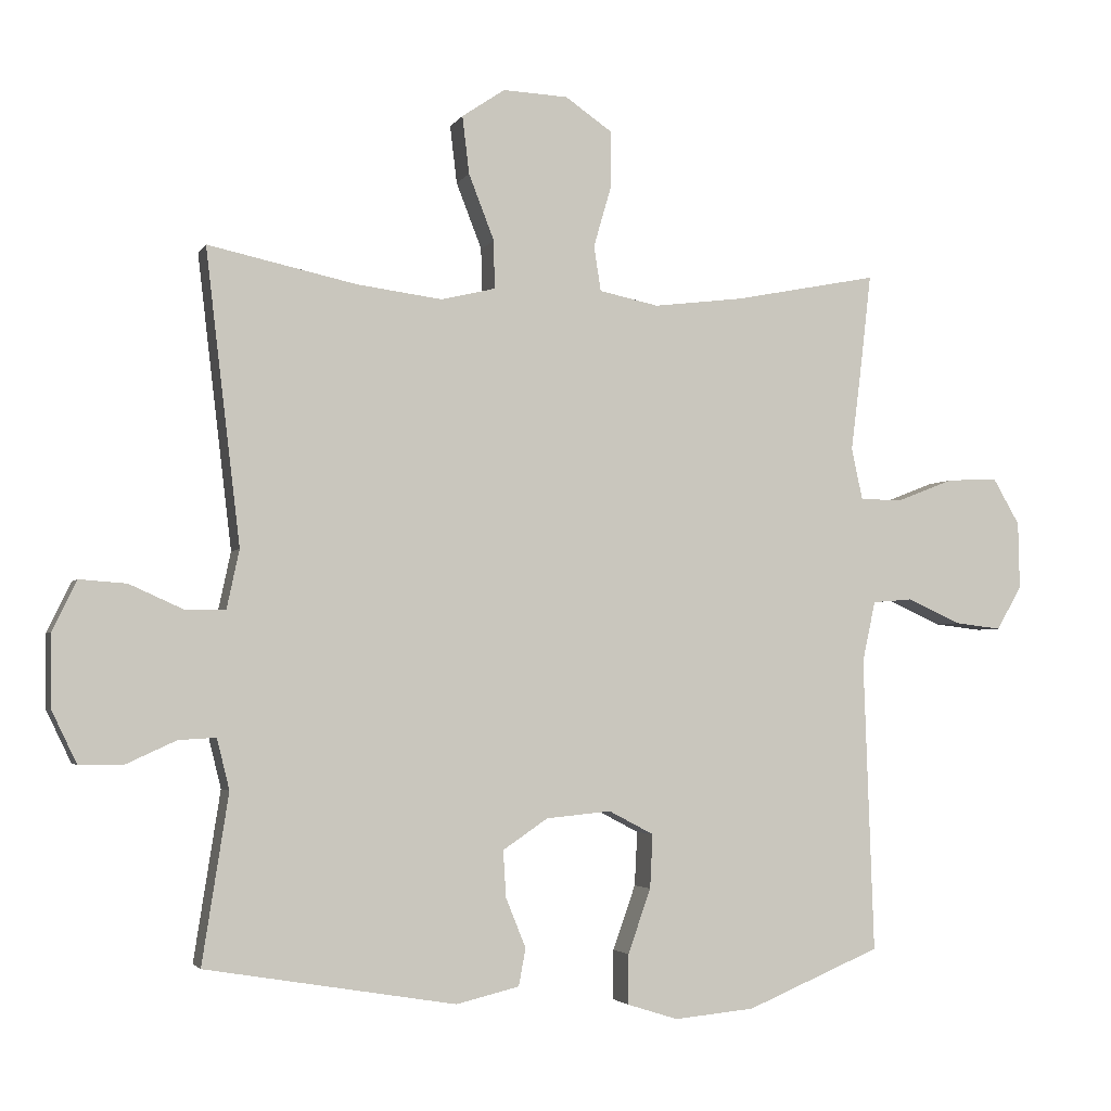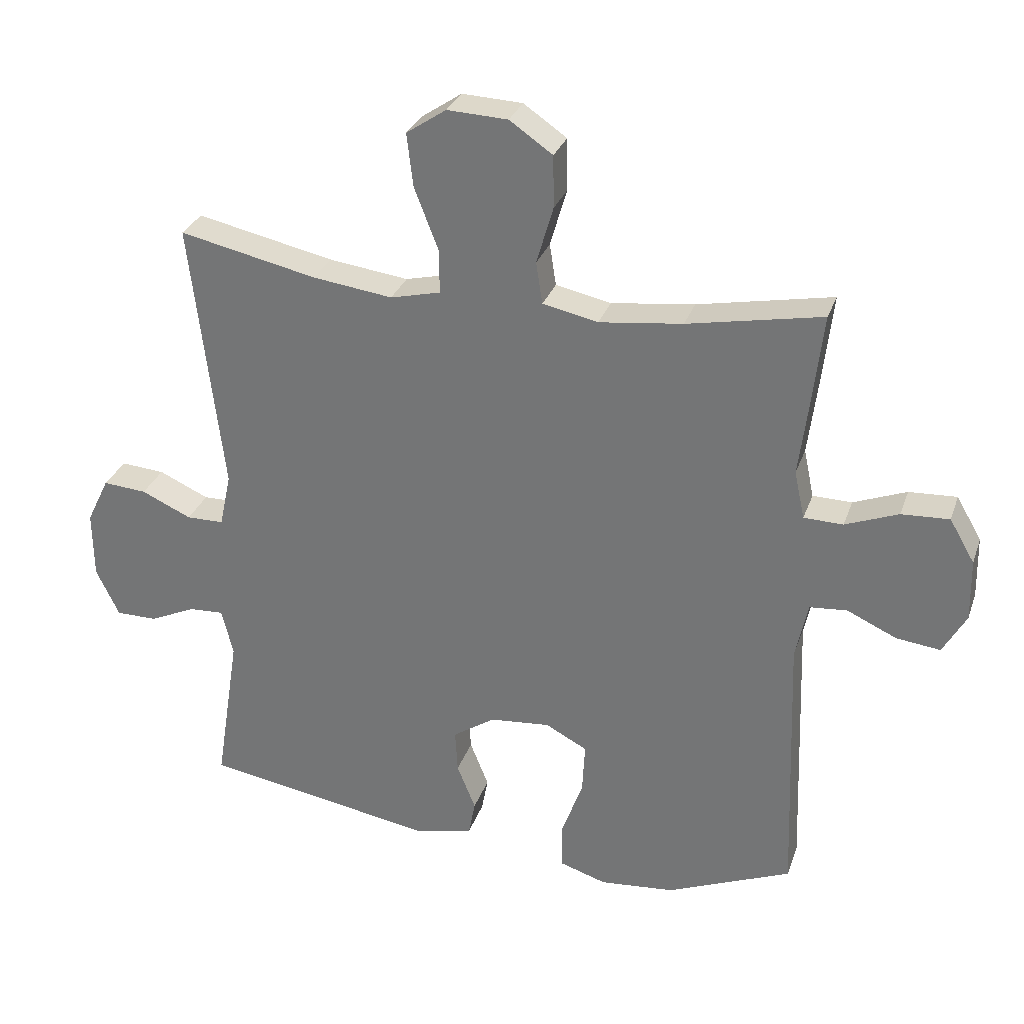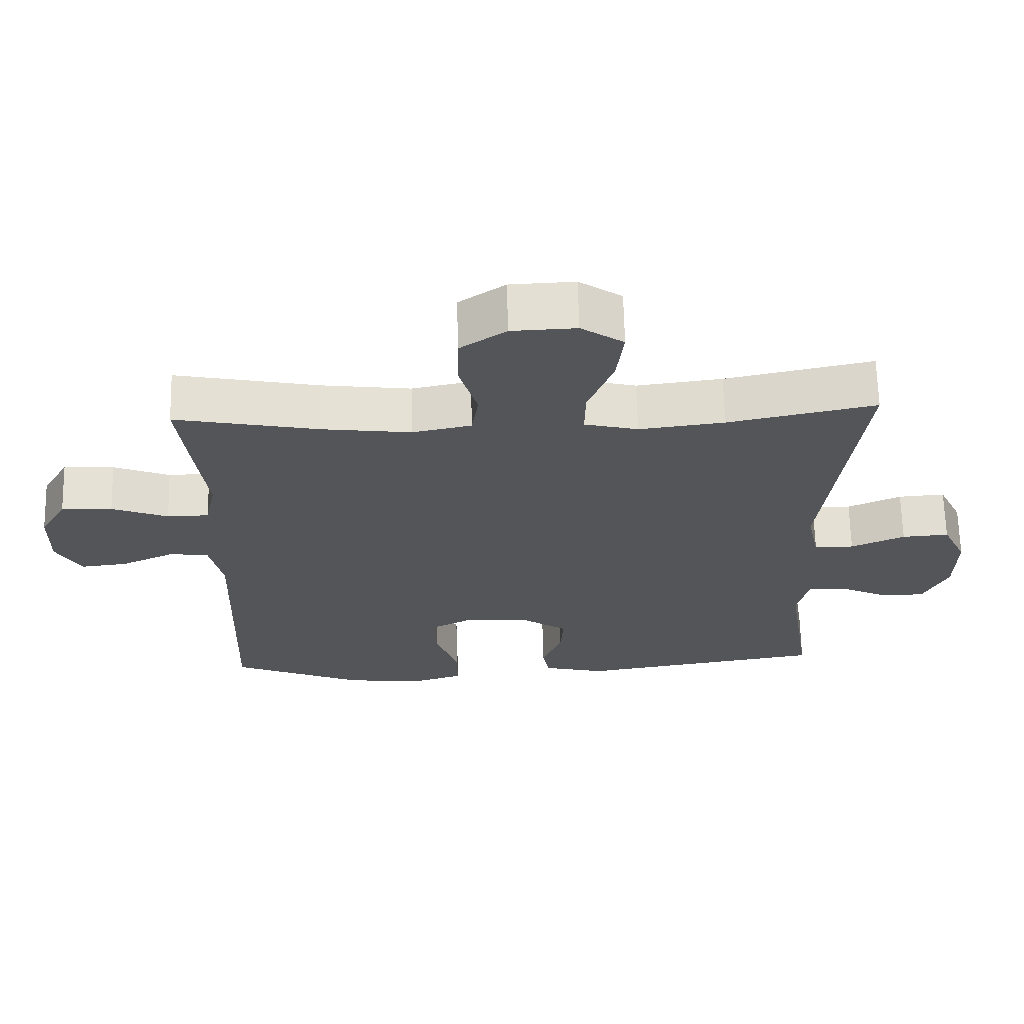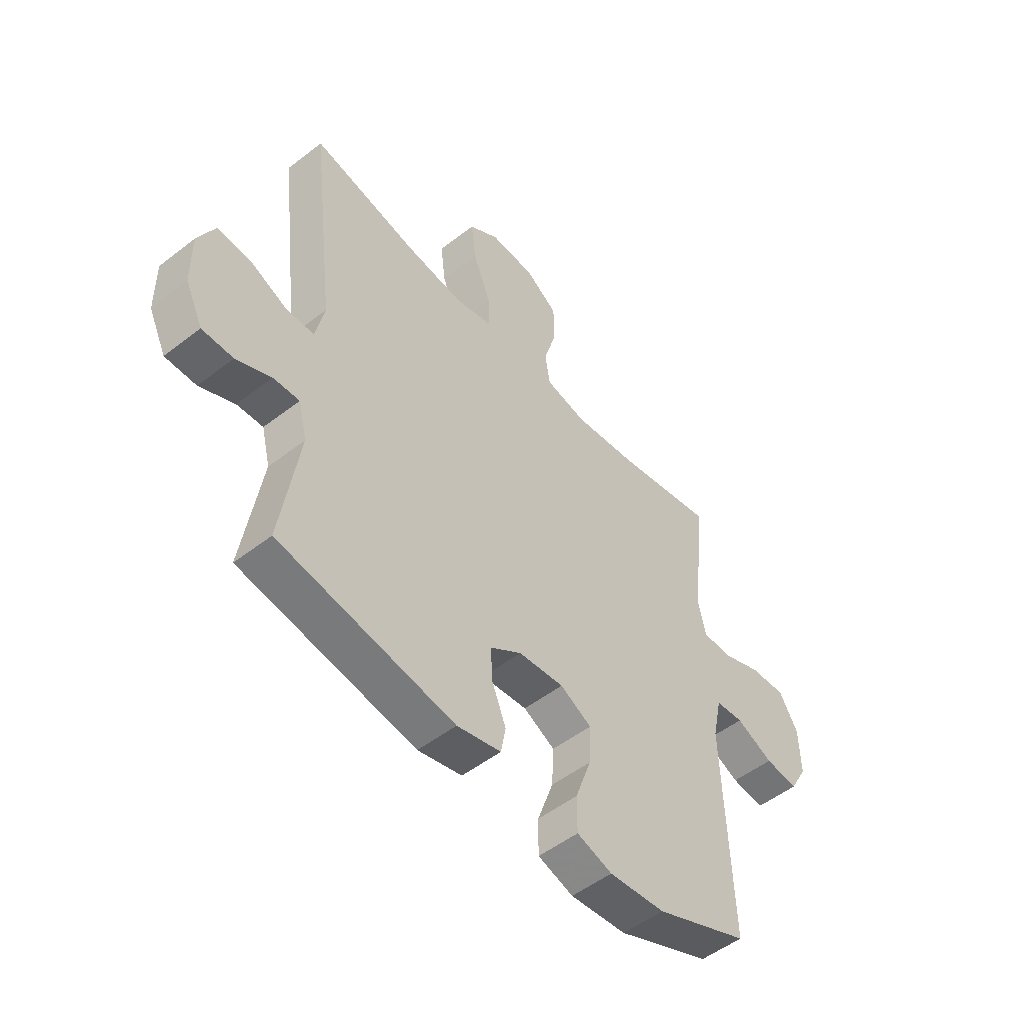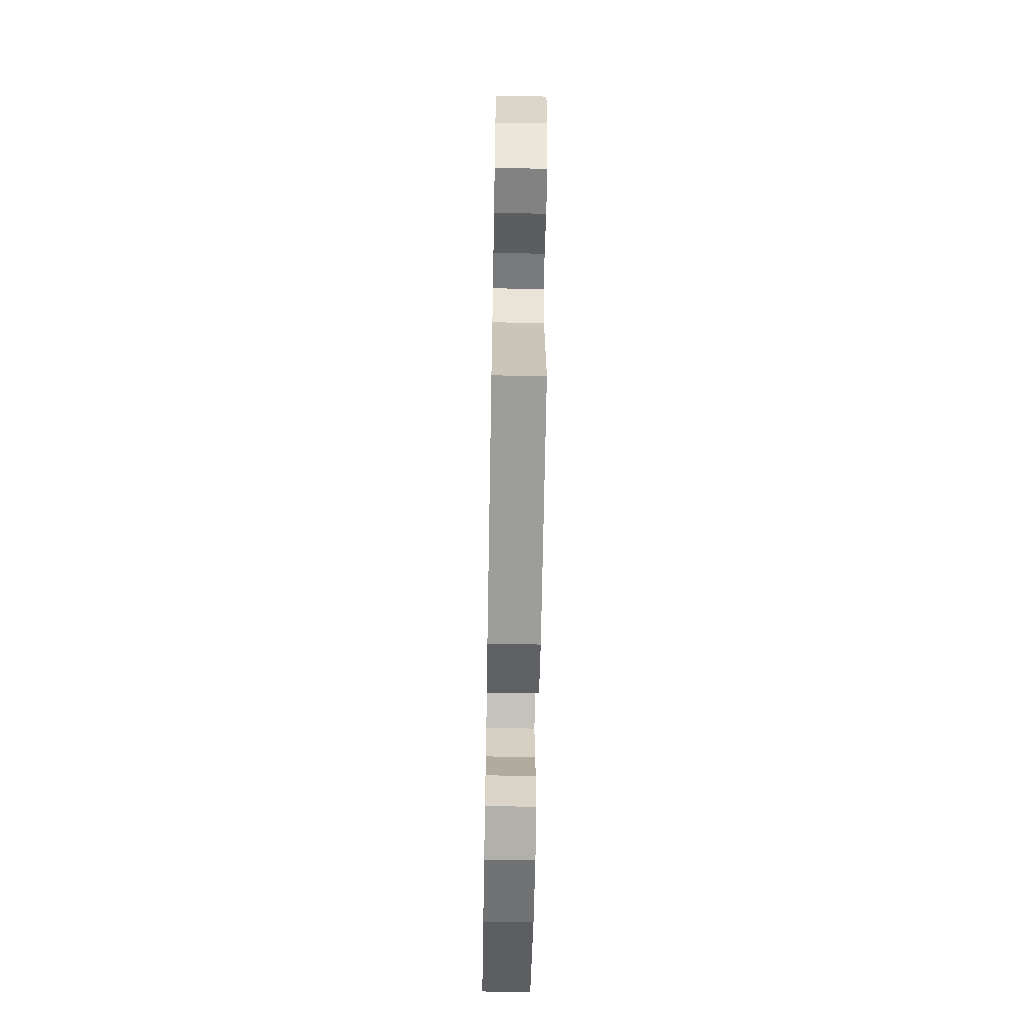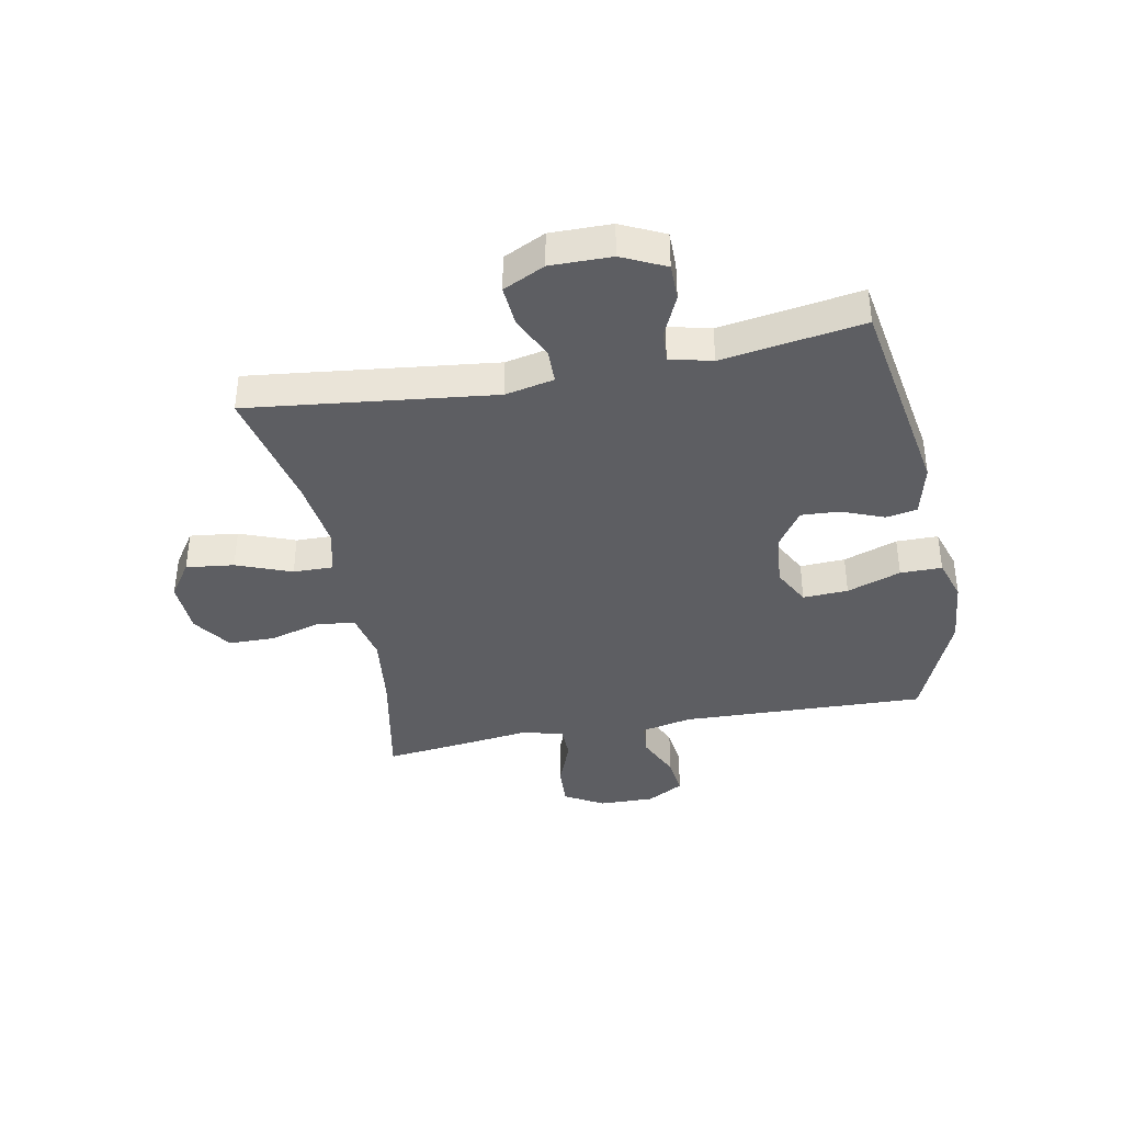
<metadata>
{"format":"obj","ext":"obj","renderer":"f3d","projection":"perspective","resolution":1024,"background":"white","views":[{"elev":-3.1,"azim":163.2,"up":"+Z"},{"elev":29.9,"azim":-162.5,"up":"+Z"},{"elev":66.0,"azim":-1.3,"up":"+Z"},{"elev":-51.6,"azim":130.1,"up":"+Z"},{"elev":-60.9,"azim":89.0,"up":"+Z"},{"elev":-38.8,"azim":101.0,"up":"+Y"}]}
</metadata>
<code>
v -0.5 0.07 0.5
v -0.291 0.07 0.459
v -0.162 0.07 0.443
v -0.076 0.07 0.461
v -0.066 0.07 0.526
v -0.092 0.07 0.615
v -0.091 0.07 0.696
v -0.024 0.07 0.742
v 0.07 0.07 0.746
v 0.132 0.07 0.704
v 0.122 0.07 0.621
v 0.085 0.07 0.526
v 0.084 0.07 0.457
v 0.162 0.07 0.438
v 0.286 0.07 0.454
v 0.5 0.07 0.5
v 0.45 0.07 0.077
v 0.468 0.07 -0.007
v 0.526 0.07 -0.008
v 0.604 0.07 0.027
v 0.672 0.07 0.032
v 0.707 0.07 -0.04
v 0.706 0.07 -0.145
v 0.67 0.07 -0.22
v 0.606 0.07 -0.22
v 0.534 0.07 -0.187
v 0.48 0.07 -0.184
v 0.462 0.07 -0.257
v 0.5 0.07 -0.5
v 0.138 0.07 -0.56
v 0.047 0.07 -0.538
v 0.037 0.07 -0.484
v 0.066 0.07 -0.412
v 0.07 0.07 -0.345
v 0.005 0.07 -0.301
v -0.089 0.07 -0.292
v -0.154 0.07 -0.326
v -0.15 0.07 -0.404
v -0.117 0.07 -0.497
v -0.117 0.07 -0.569
v -0.19 0.07 -0.592
v -0.306 0.07 -0.581
v -0.5 0.07 -0.5
v -0.485 0.07 -0.075
v -0.504 0.07 0.013
v -0.562 0.07 0.018
v -0.639 0.07 -0.017
v -0.707 0.07 -0.025
v -0.743 0.07 0.039
v -0.741 0.07 0.135
v -0.702 0.07 0.202
v -0.628 0.07 0.198
v -0.546 0.07 0.166
v -0.485 0.07 0.167
v -0.469 0.07 0.242
v -0.484 0.07 0.361
v -0.5 0 0.5
v -0.291 0 0.459
v -0.162 0 0.443
v -0.076 0 0.461
v -0.066 0 0.526
v -0.092 0 0.615
v -0.091 0 0.696
v -0.024 0 0.742
v 0.07 0 0.746
v 0.132 0 0.704
v 0.122 0 0.621
v 0.085 0 0.526
v 0.084 0 0.457
v 0.162 0 0.438
v 0.286 0 0.454
v 0.5 0 0.5
v 0.45 0 0.077
v 0.468 0 -0.007
v 0.526 0 -0.008
v 0.604 0 0.027
v 0.672 0 0.032
v 0.707 0 -0.04
v 0.706 0 -0.145
v 0.67 0 -0.22
v 0.606 0 -0.22
v 0.534 0 -0.187
v 0.48 0 -0.184
v 0.462 0 -0.257
v 0.5 0 -0.5
v 0.138 0 -0.56
v 0.047 0 -0.538
v 0.037 0 -0.484
v 0.066 0 -0.412
v 0.07 0 -0.345
v 0.005 0 -0.301
v -0.089 0 -0.292
v -0.154 0 -0.326
v -0.15 0 -0.404
v -0.117 0 -0.497
v -0.117 0 -0.569
v -0.19 0 -0.592
v -0.306 0 -0.581
v -0.5 0 -0.5
v -0.485 0 -0.075
v -0.504 0 0.013
v -0.562 0 0.018
v -0.639 0 -0.017
v -0.707 0 -0.025
v -0.743 0 0.039
v -0.741 0 0.135
v -0.702 0 0.202
v -0.628 0 0.198
v -0.546 0 0.166
v -0.485 0 0.167
v -0.469 0 0.242
v -0.484 0 0.361
f 55 56 1 2
f 54 55 2 3
f 50 51 52 53
f 50 53 54
f 49 50 54
f 46 47 48 49
f 45 46 49 54
f 44 45 54 3
f 38 39 40 41
f 37 38 41 42
f 30 31 32 33
f 28 29 30 33
f 27 28 33 34
f 23 24 25 26
f 23 26 27
f 22 23 27
f 19 20 21 22
f 18 19 22 27
f 17 18 27 34
f 15 16 17 34
f 9 10 11 12
f 9 12 13
f 8 9 13
f 5 6 7 8
f 4 5 8 13
f 3 4 13 14
f 37 42 43 44
f 36 37 44 3
f 35 36 3 14
f 14 15 34 35
f 58 57 112 111
f 59 58 111 110
f 109 108 107 106
f 110 109 106
f 110 106 105
f 105 104 103 102
f 110 105 102 101
f 59 110 101 100
f 97 96 95 94
f 98 97 94 93
f 89 88 87 86
f 89 86 85 84
f 90 89 84 83
f 82 81 80 79
f 83 82 79
f 83 79 78
f 78 77 76 75
f 83 78 75 74
f 90 83 74 73
f 90 73 72 71
f 68 67 66 65
f 69 68 65
f 69 65 64
f 64 63 62 61
f 69 64 61 60
f 70 69 60 59
f 100 99 98 93
f 59 100 93 92
f 70 59 92 91
f 91 90 71 70
f 1 57 58 2
f 2 58 59 3
f 3 59 60 4
f 4 60 61 5
f 5 61 62 6
f 6 62 63 7
f 7 63 64 8
f 8 64 65 9
f 9 65 66 10
f 10 66 67 11
f 11 67 68 12
f 12 68 69 13
f 13 69 70 14
f 14 70 71 15
f 15 71 72 16
f 16 72 73 17
f 17 73 74 18
f 18 74 75 19
f 19 75 76 20
f 20 76 77 21
f 21 77 78 22
f 22 78 79 23
f 23 79 80 24
f 24 80 81 25
f 25 81 82 26
f 26 82 83 27
f 27 83 84 28
f 28 84 85 29
f 29 85 86 30
f 30 86 87 31
f 31 87 88 32
f 32 88 89 33
f 33 89 90 34
f 34 90 91 35
f 35 91 92 36
f 36 92 93 37
f 37 93 94 38
f 38 94 95 39
f 39 95 96 40
f 40 96 97 41
f 41 97 98 42
f 42 98 99 43
f 43 99 100 44
f 44 100 101 45
f 45 101 102 46
f 46 102 103 47
f 47 103 104 48
f 48 104 105 49
f 49 105 106 50
f 50 106 107 51
f 51 107 108 52
f 52 108 109 53
f 53 109 110 54
f 54 110 111 55
f 55 111 112 56
f 56 112 57 1

</code>
